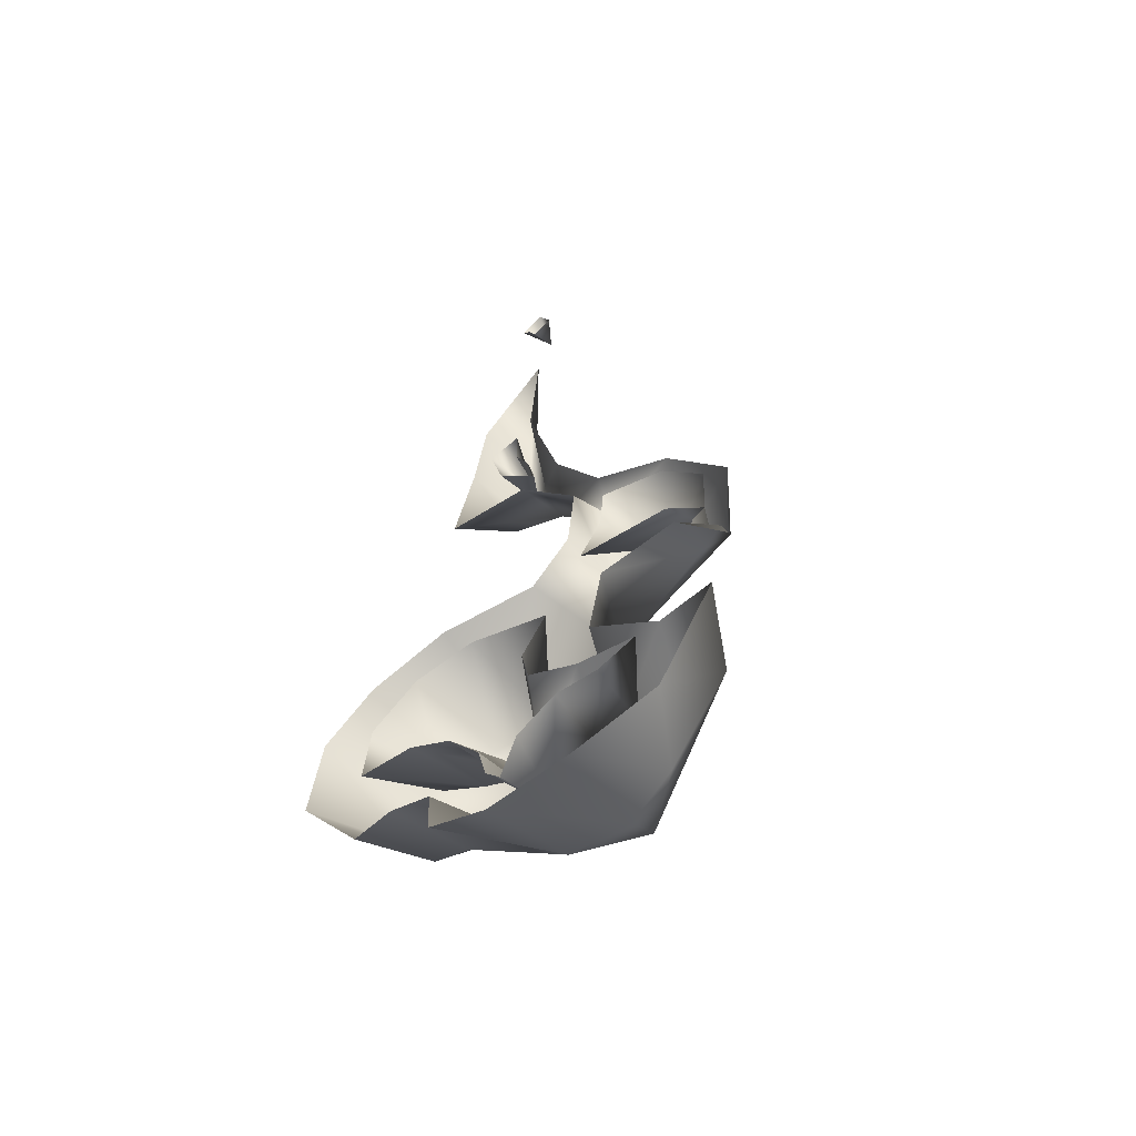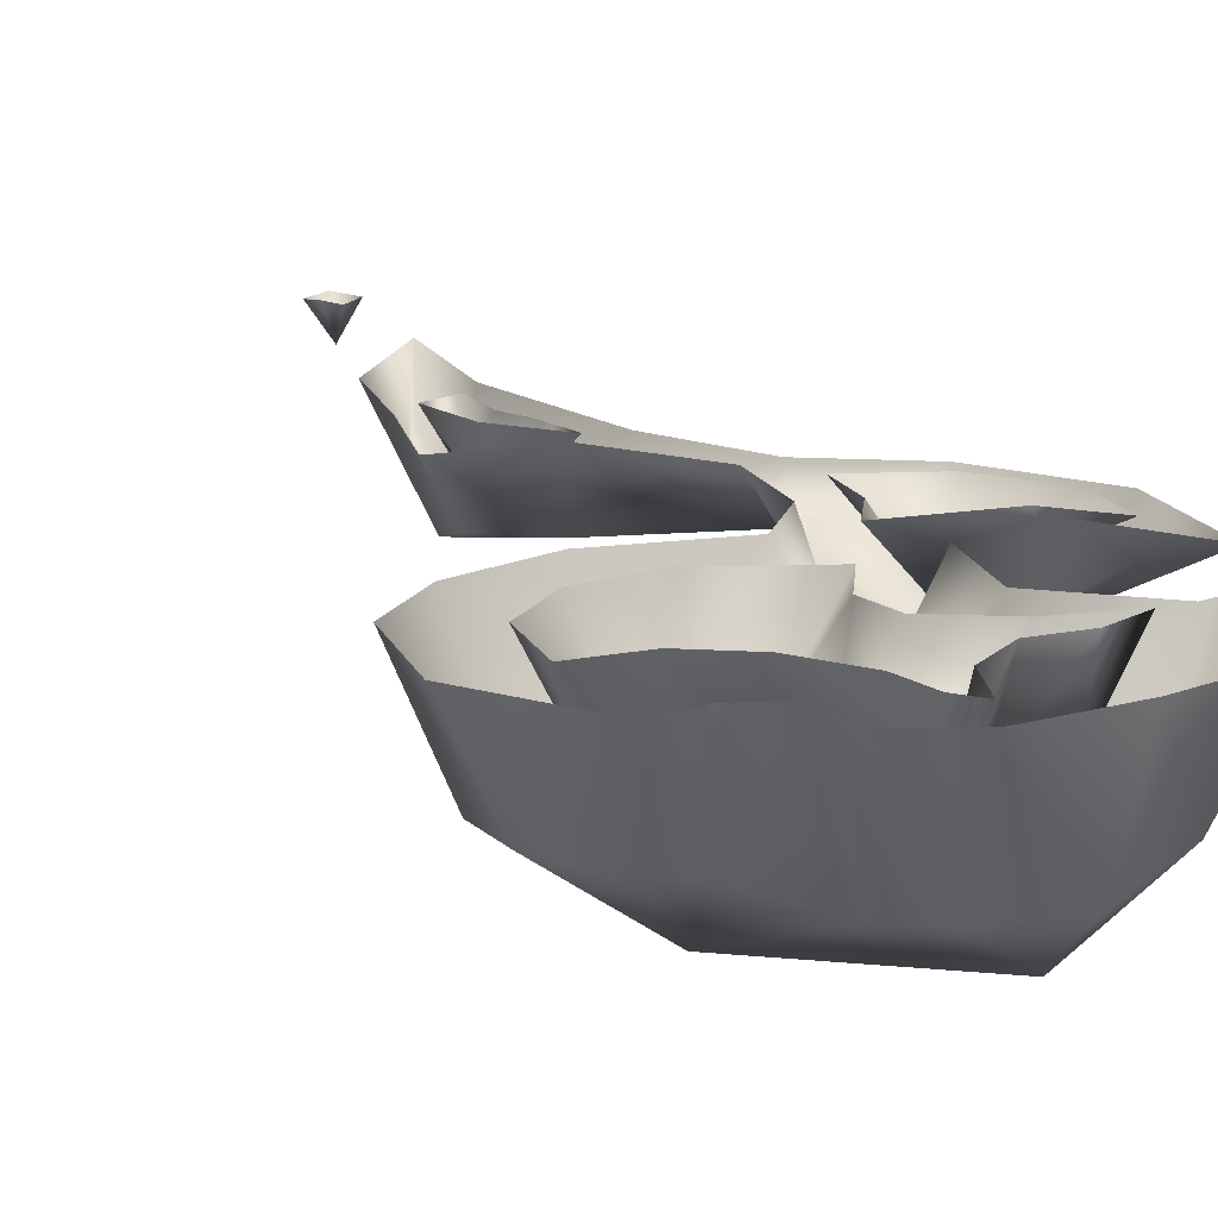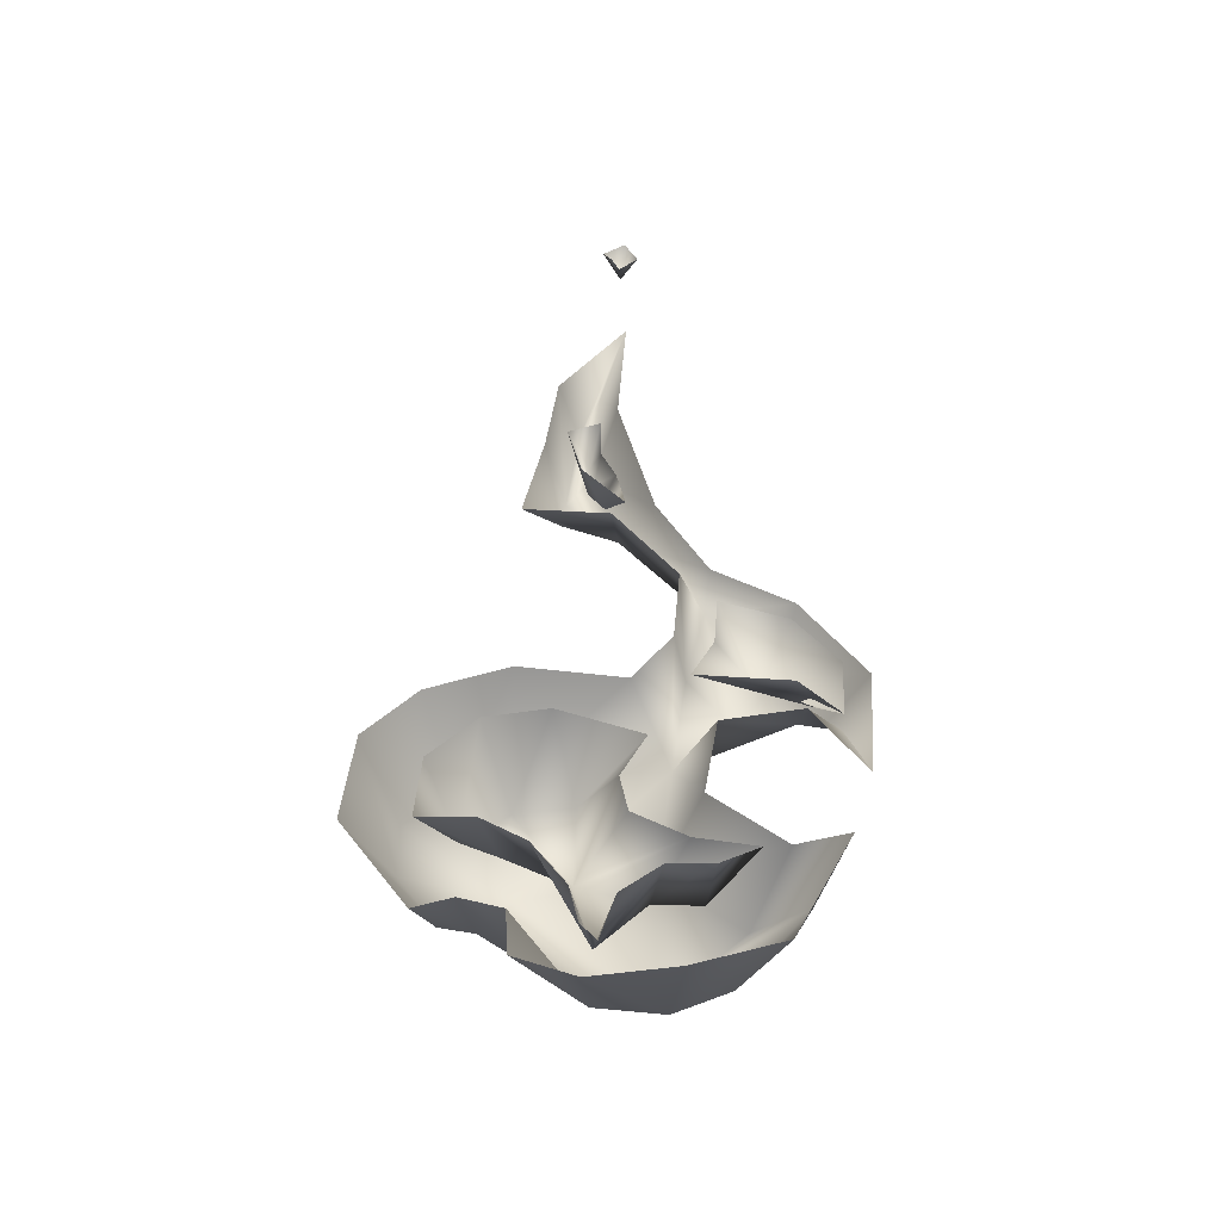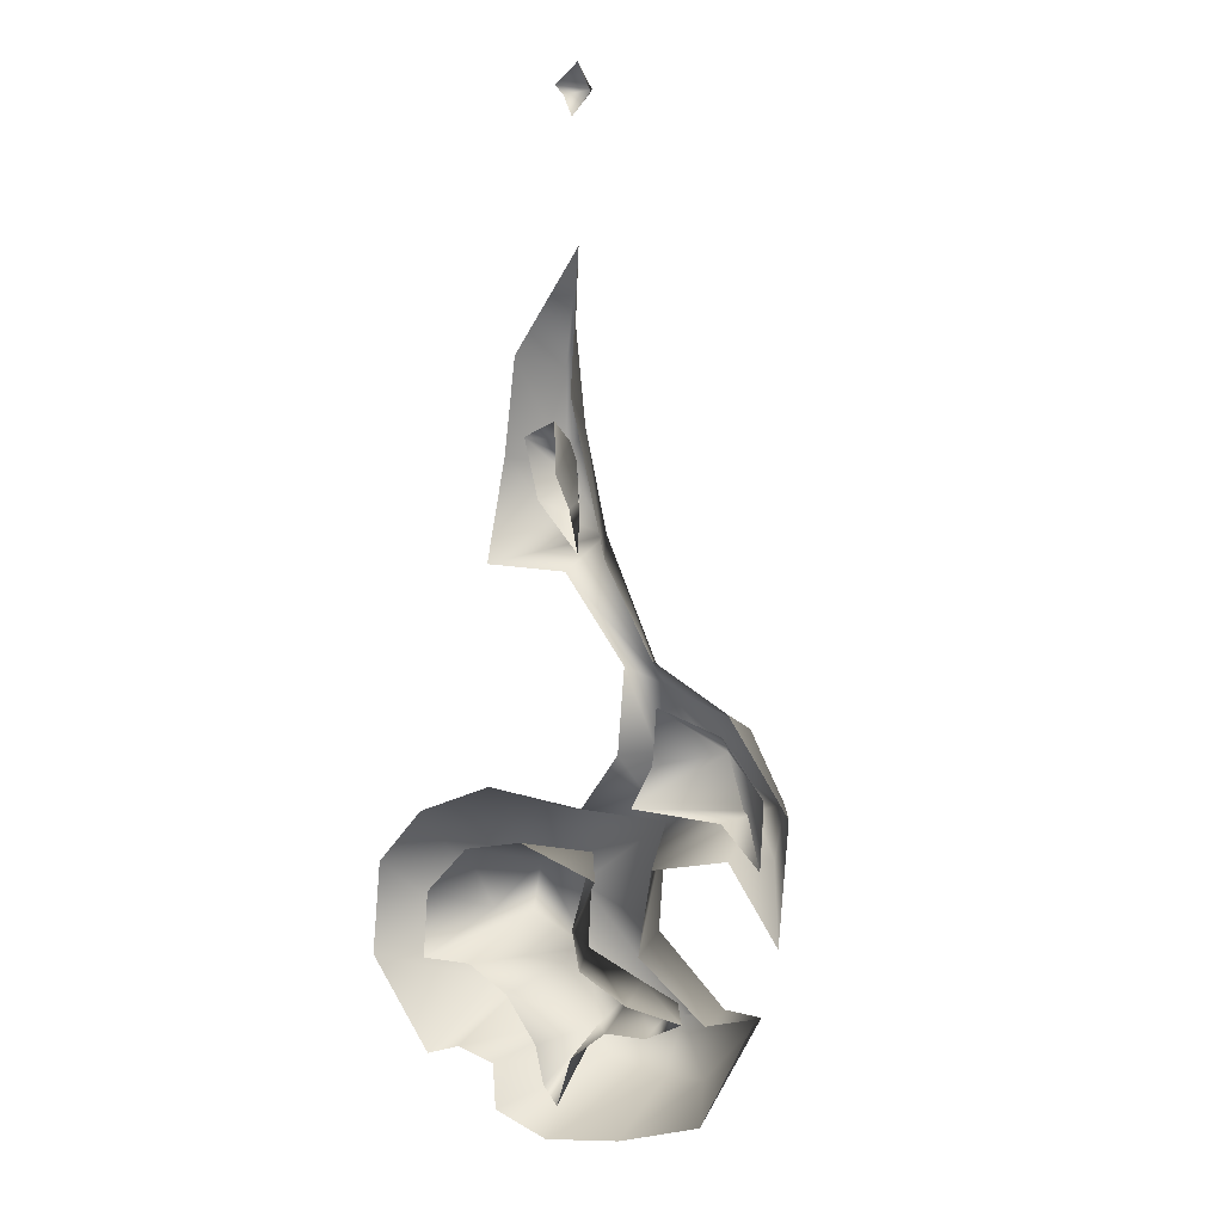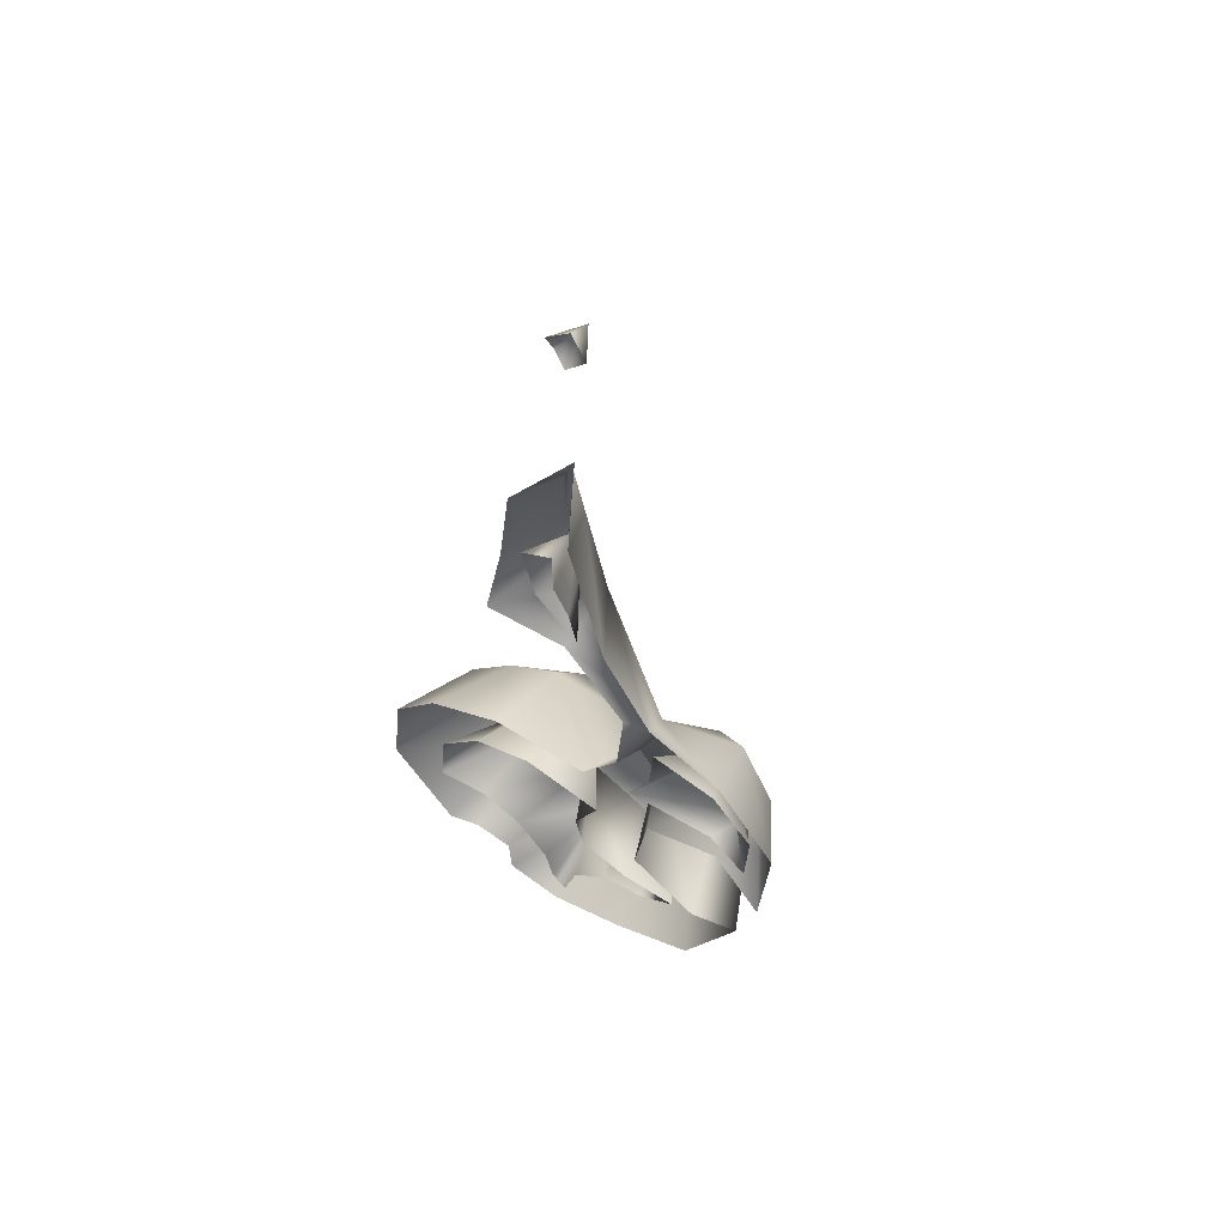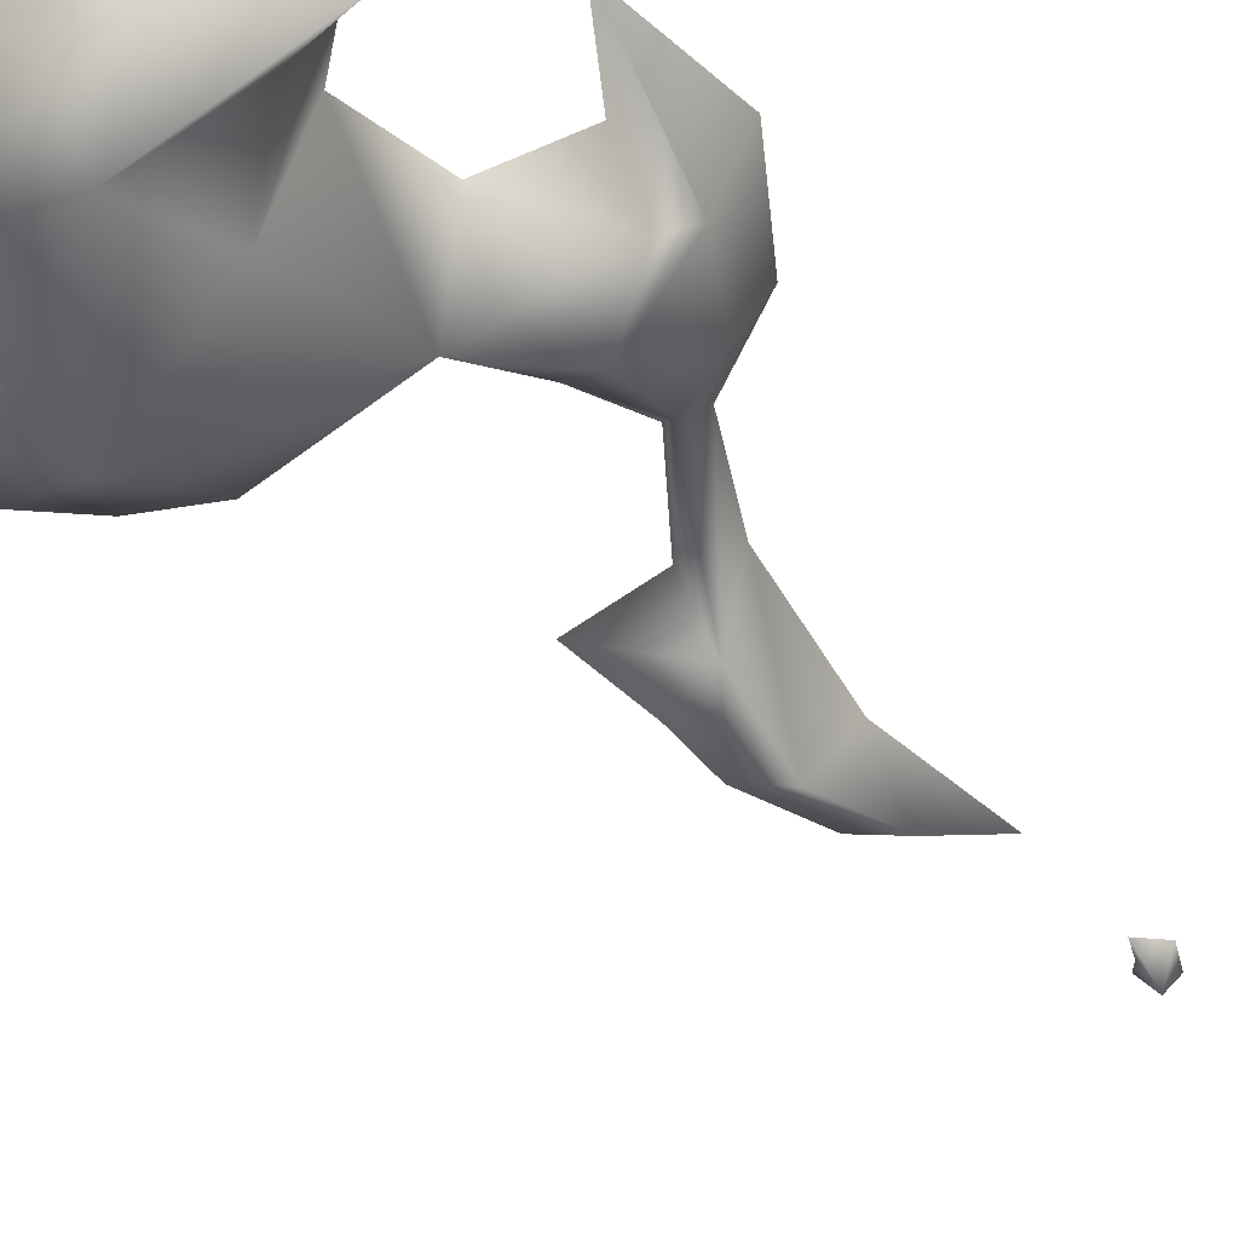
<metadata>
{"format":"obj","ext":"obj","renderer":"f3d","projection":"perspective","resolution":1024,"background":"white","views":[{"elev":-61.5,"azim":33.0,"up":"+Y"},{"elev":15.3,"azim":-22.0,"up":"+Z"},{"elev":-47.5,"azim":-2.8,"up":"+Y"},{"elev":8.8,"azim":29.7,"up":"+Y"},{"elev":57.4,"azim":30.9,"up":"+Y"},{"elev":-45.5,"azim":40.6,"up":"+Z"}]}
</metadata>
<code>
g fireBlue01_mesh
v 0.02203 1.353 -0.09821
v 0.04418 1.247 -0.06985
v 0.01003 1.319 -0.09271
v -0.006308 1.286 2.235e-08
v 0.04418 1.247 -0.06985
v 0.08135 1.188 2.235e-08
v -0.03618 1.405 2.235e-08
v 0.02203 1.353 -0.09821
v 0.01359 1.394 -0.08636
v 0.03126 1.438 2.235e-08
v 0.1289 0.3076 -0.171
v 0.2232 0.2859 -0.1448
v 0.2296 0.2559 2.235e-08
v -0.05132 0.6085 2.235e-08
v -0.0006773 0.5515 -0.1968
v -0.1175 0.5205 -0.1874
v -0.05132 0.6085 2.235e-08
v -0.1789 0.5797 2.235e-08
v -0.2085 0.4171 -0.1512
v -0.2725 0.4793 2.235e-08
v -0.2835 0.3396 2.235e-08
v -0.1346 0.4148 -0.1847
v -0.1745 0.3437 2.235e-08
v -0.005354 0.3538 -0.1866
v -0.0006773 0.5515 -0.1968
v -0.005354 0.3538 -0.1866
v -0.08568 0.2935 2.235e-08
v 0.02946 0.2033 -0.1704
v -0.01813 0.2002 2.235e-08
v -0.0001125 0.1209 2.235e-08
v 0.03118 0.08396 2.235e-08
v 0.02946 0.2033 -0.1704
v 0.1289 0.3076 -0.171
v 0.3091 0.2976 2.235e-08
v 0.2232 0.2859 -0.1448
v 0.1877 0.3133 2.235e-08
v -0.005354 0.3538 -0.1866
v 0.08256 0.3681 2.235e-08
v 0.06677 0.4496 -0.0001224
v -0.0006773 0.5515 -0.1968
v 0.1181 0.5519 -0.0002677
v -0.05132 0.6085 2.235e-08
v 0.2296 0.2559 2.235e-08
v 0.1412 0.2523 2.235e-08
v 0.02946 0.2033 -0.1704
v 0.06261 0.1866 2.235e-08
v 0.03118 0.08396 2.235e-08
v 0.3091 0.2976 2.235e-08
v 0.2296 0.2559 2.235e-08
v 0.2232 0.2859 -0.1448
v 0.467 0.3369 -2.235e-08
v 0.409 0.2876 -0.1413
v 0.3021 0.2702 -0.1948
v 0.409 0.2876 -0.1413
v 0.1482 0.1988 -0.3128
v 0.1437 0.4044 -0.2136
v 0.3587 0.3035 -2.235e-08
v 0.467 0.3369 -2.235e-08
v 0.214 0.417 -2.235e-08
v -0.1067 0.4399 -0.3344
v 0.1748 0.6398 -0.1851
v -0.04068 0.1866 -0.231
v -0.1689 0.2446 -0.1889
v -0.2022 0.166 -2.235e-08
v -0.2769 0.1384 -2.235e-08
v -0.1187 0.1452 -2.235e-08
v -0.2382 0.2498 -0.1808
v -0.409 0.3276 -2.235e-08
v 0.02677 0.1193 -0.2204
v -0.1137 0.04917 -2.235e-08
v 0.004165 0.009425 -2.235e-08
v -0.3129 0.3613 -0.1824
v -0.3895 0.5264 -2.235e-08
v 0.1613 0.1036 -0.2128
v 0.1711 0.03846 -2.235e-08
v -0.3164 0.4891 -0.1898
v -0.2868 0.644 -2.235e-08
v 0.2689 0.1256 -0.1712
v 0.409 0.2876 -0.1413
v 0.3492 0.09991 -2.235e-08
v 0.467 0.3369 -2.235e-08
v -0.2193 0.5762 -0.1981
v -0.1235 0.7127 -2.235e-08
v -0.1031 0.6358 -0.2044
v 0.08775 0.6932 -2.235e-08
v 0.1748 0.6398 -0.1851
v 0.1748 0.6398 -0.1851
v 0.1686 0.808 -4.47e-08
v 0.1978 0.7974 -0.1051
v 0.1829 0.9813 -2.235e-08
v 0.3003 0.7619 -0.1937
v 0.2335 0.9412 -0.06549
v 0.1829 0.9813 -2.235e-08
v 0.3815 0.8568 -0.1364
v 0.4022 0.9097 -2.235e-08
v 0.2421 0.9976 -2.235e-08
v 0.07326 1.211 -0.1254
v 0.5287 0.7261 -2.235e-08
v 0.4612 0.721 -0.1241
v 0.4612 0.721 -0.1241
v 0.5102 0.4779 -2.235e-08
v 0.07326 1.211 -0.1254
v 0.1401 1.181 -2.235e-08
v 0.07326 1.211 -0.1254
v 0.0216 1.418 -0.1321
v 0.06668 1.487 -2.235e-08
v 0.03365 1.618 -0.07566
v 0.08515 1.765 -2.235e-08
v -0.03312 1.345 -0.1456
v 0.07326 1.211 -0.1254
v -0.04194 1.245 -0.1164
v -0.008635 1.528 -0.1092
v -0.05642 1.559 -2.235e-08
v -0.08068 1.365 -2.235e-08
v -0.1225 1.156 -2.235e-08
v 0.07326 1.211 -0.1254
v 0.07326 1.211 -0.1254
v 0.05363 1.153 -2.235e-08
v 0.2335 0.9412 -0.06549
v 0.2335 0.9412 -0.06549
v 0.1829 0.9813 -2.235e-08
v 0.214 0.417 -2.235e-08
v 0.1748 0.6398 -0.1851
v 0.214 0.417 -2.235e-08
v 0.2427 0.5926 -7.451e-08
v 0.4026 0.7036 -0.1158
v 0.1748 0.6398 -0.1851
v 0.4612 0.721 -0.1241
v 0.4047 0.6306 -2.235e-08
v 0.4745 0.6307 -0.05441
v 0.3895 0.7012 2.235e-08
v 0.4375 0.7146 -0.08187
v 0.471 0.6192 2.235e-08
v 0.1974 0.7072 3.073e-08
v 0.3386 0.8068 -0.1313
v 0.2438 0.7961 4.47e-08
v 0.471 0.6192 2.235e-08
v 0.2522 0.9086 2.235e-08
v 0.4773 0.7544 2.235e-08
v 0.3897 0.8661 2.235e-08
v 0.033 1.337 2.235e-08
v 0.01359 1.394 -0.08636
v 0.03126 1.438 2.235e-08
v 0.02203 1.353 -0.09821
v 0.06284 1.273 2.235e-08
v 0.03542 1.28 -0.08343
v 0.08135 1.188 2.235e-08
v 0.04418 1.247 -0.06985
v 0.08383 2.098 -1.986e-16
v 0.07743 2.053 -0.06289
v 0.03516 2.058 -6.619e-17
v 0.1118 2.042 -1.986e-16
v 0.03516 2.058 -6.619e-17
v 0.07743 2.053 -0.06289
v 0.05322 2.039 -6.619e-17
v 0.07115 1.999 -1.986e-16
v 0.1118 2.042 -1.986e-16
g fireBlue01_mesh_0
f 3 2 1
f 5 3 4
f 6 5 4
f 4 3 7
f 3 8 7
f 8 9 7
f 7 9 10
f 13 12 11
f 16 15 14
f 18 16 17
f 19 16 18
f 20 19 18
f 21 19 20
f 22 19 21
f 19 22 16
f 23 22 21
f 16 22 24
f 16 24 25
f 26 22 23
f 27 26 23
f 28 26 27
f 29 28 27
f 29 30 28
f 31 28 30
f 33 24 32
f 33 35 34
f 36 33 34
f 37 33 36
f 38 37 36
f 38 39 37
f 39 40 37
f 41 40 39
f 42 40 41
f 44 43 33
f 33 45 44
f 45 46 44
f 46 45 47
f 50 49 48
f 53 52 51
f 53 55 54
f 56 55 53
f 56 53 57
f 57 53 58
f 59 56 57
f 55 56 60
f 61 60 56
f 55 60 62
f 62 60 63
f 62 63 64
f 64 63 65
f 66 62 64
f 63 67 65
f 63 60 67
f 65 67 68
f 69 62 66
f 69 55 62
f 70 69 66
f 71 69 70
f 67 72 68
f 67 60 72
f 68 72 73
f 74 69 71
f 74 55 69
f 75 74 71
f 72 76 73
f 72 60 76
f 73 76 77
f 78 55 74
f 78 74 75
f 79 55 78
f 80 78 75
f 79 78 80
f 81 79 80
f 76 82 77
f 76 60 82
f 77 82 83
f 82 60 84
f 82 84 83
f 83 84 85
f 84 86 85
f 84 60 87
f 85 87 88
f 87 89 88
f 88 89 90
f 87 91 89
f 89 91 92
f 89 92 93
f 92 91 94
f 92 94 95
f 96 92 95
f 97 92 96
f 95 94 98
f 94 99 98
f 94 91 100
f 98 100 101
f 103 102 96
f 105 104 103
f 106 105 103
f 107 105 106
f 108 107 106
f 105 107 109
f 105 109 110
f 109 111 110
f 112 107 108
f 107 112 109
f 113 112 108
f 109 112 113
f 114 109 113
f 111 109 114
f 115 111 114
f 116 111 115
f 118 117 115
f 119 116 118
f 121 120 118
f 123 56 122
f 125 123 124
f 126 91 123
f 126 127 125
f 126 128 91
f 129 126 125
f 130 126 129
f 126 130 100
f 128 130 101
f 101 130 129
f 133 132 131
f 131 132 134
f 132 135 134
f 134 135 136
f 135 132 137
f 136 135 138
f 139 135 137
f 138 135 140
f 140 135 139
f 143 142 141
f 142 144 141
f 141 144 145
f 144 146 145
f 145 146 147
f 148 146 144
f 146 148 147
f 151 150 149
f 149 150 152
f 155 154 153
f 156 154 155
f 157 154 156

</code>
